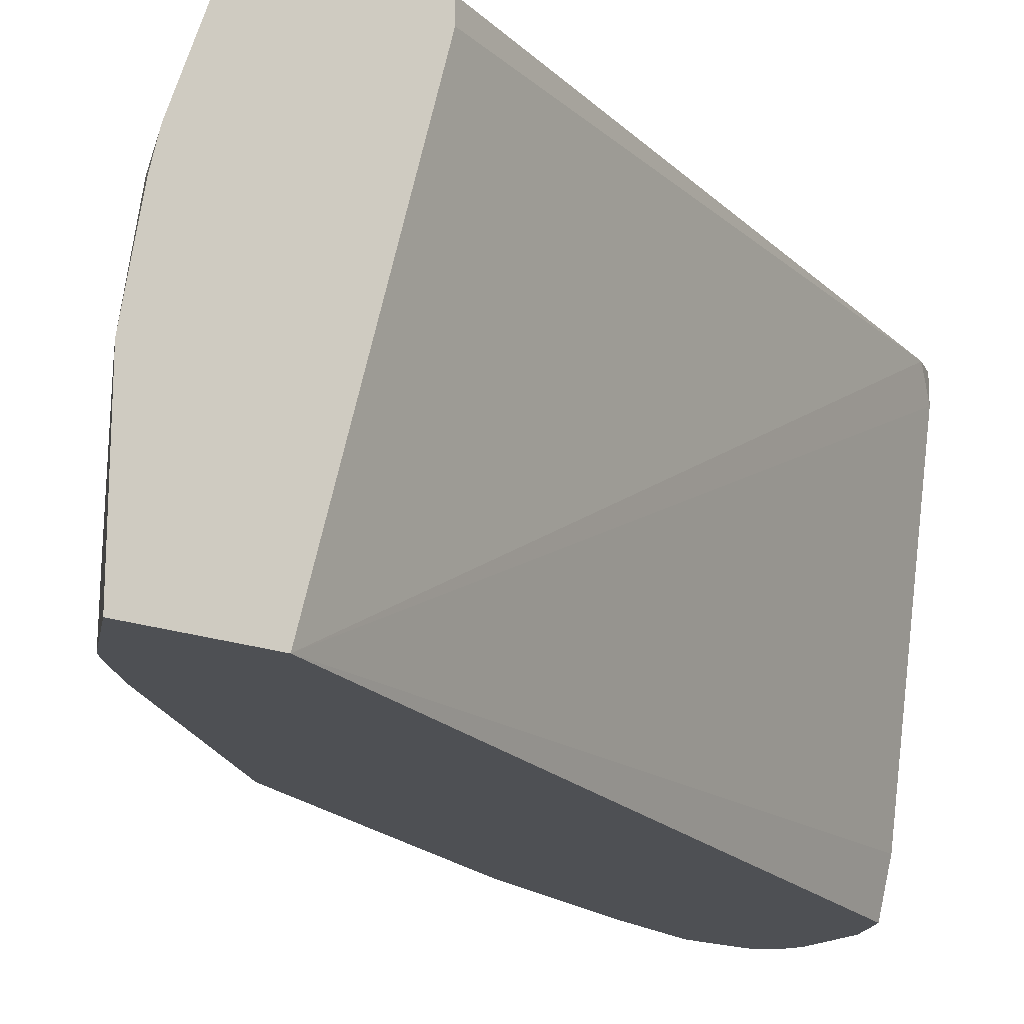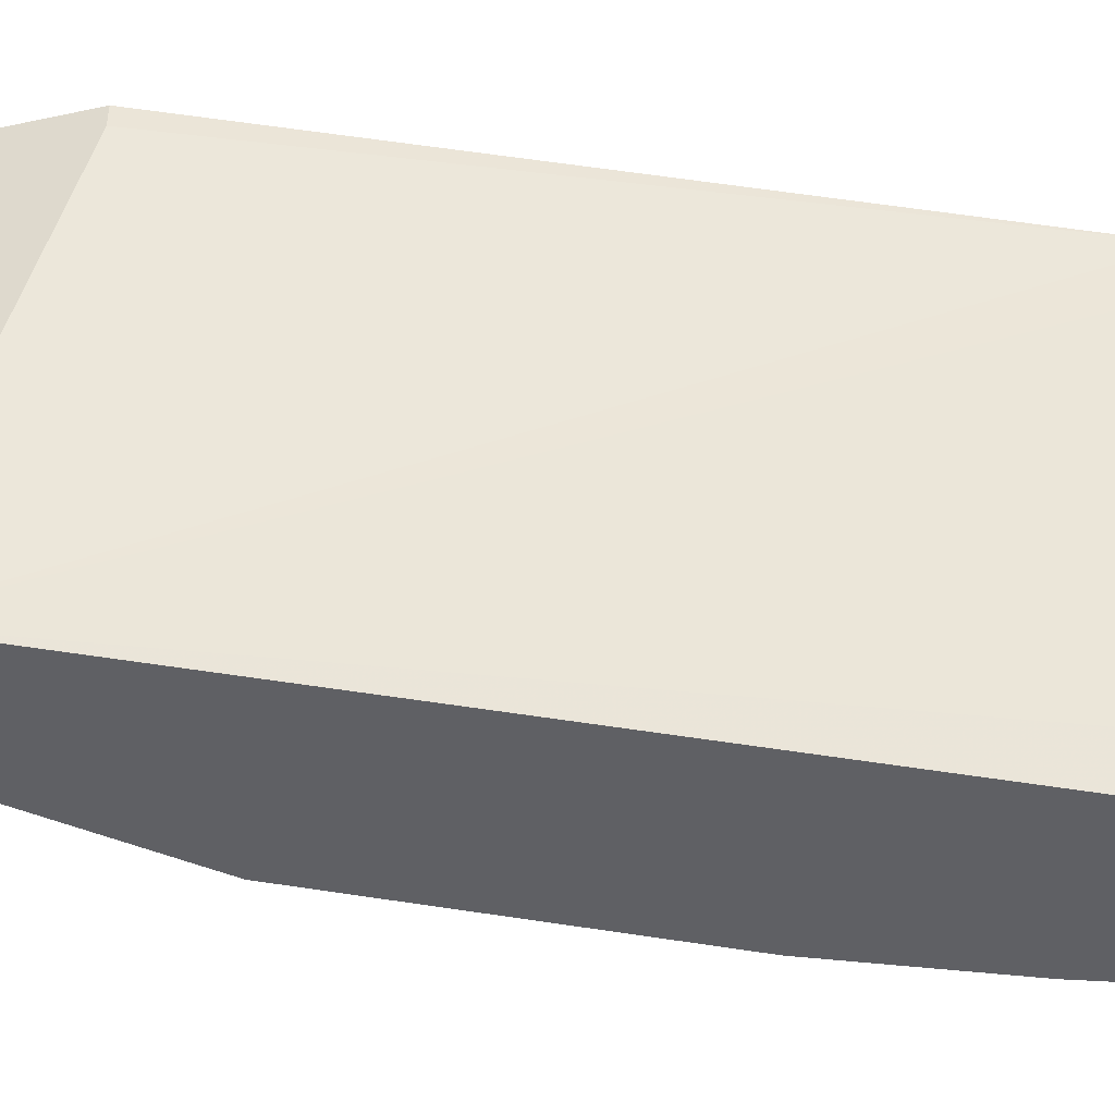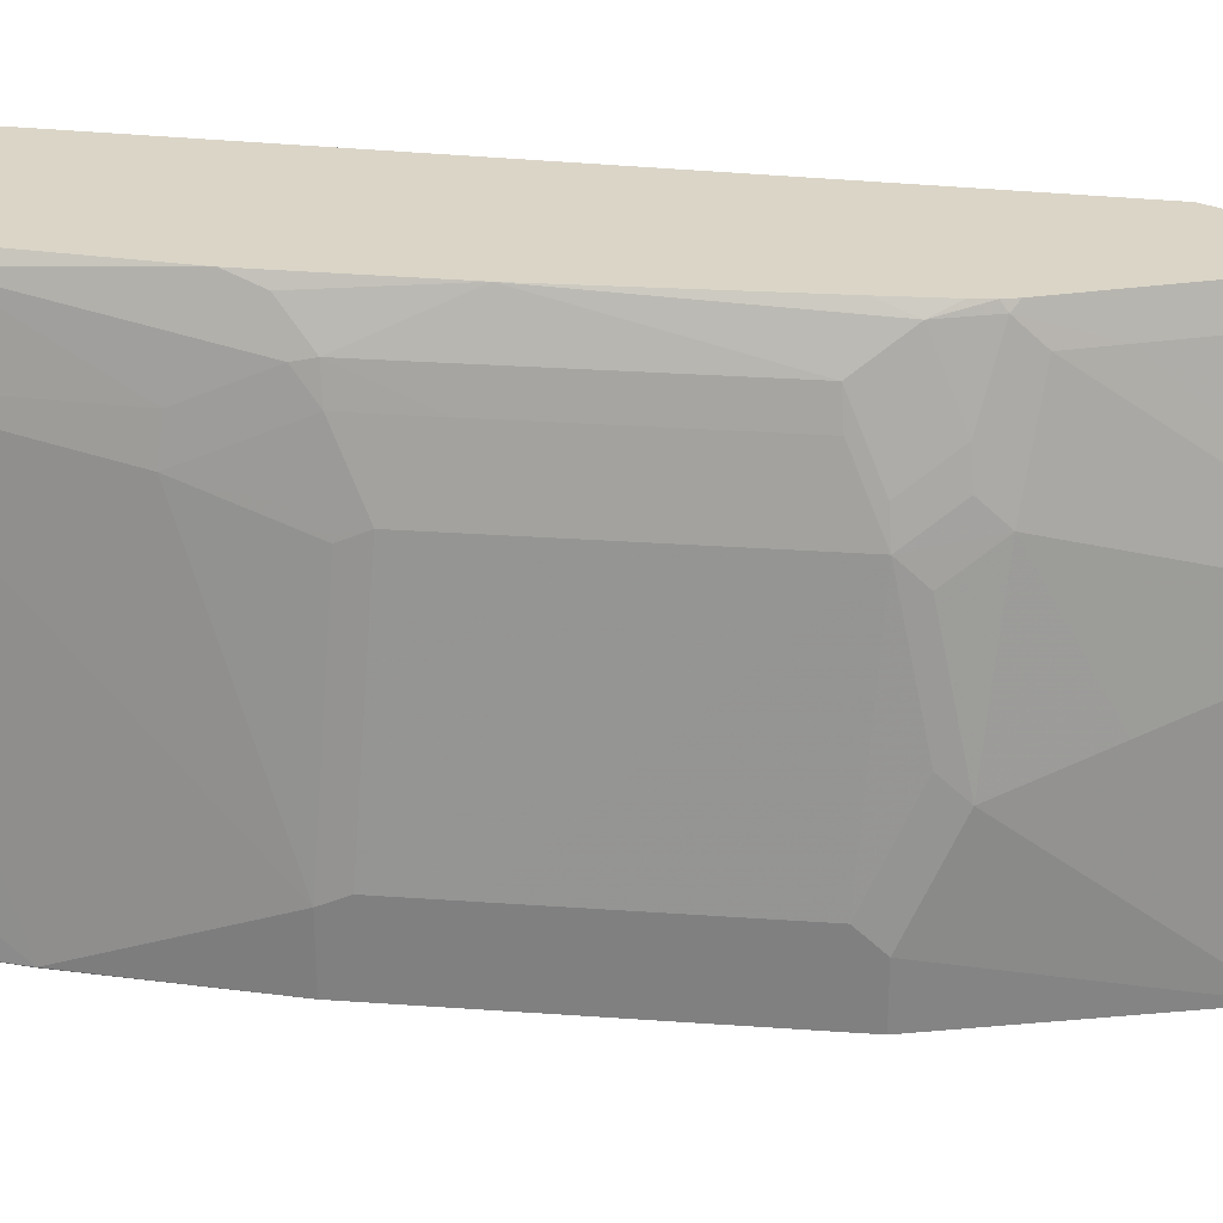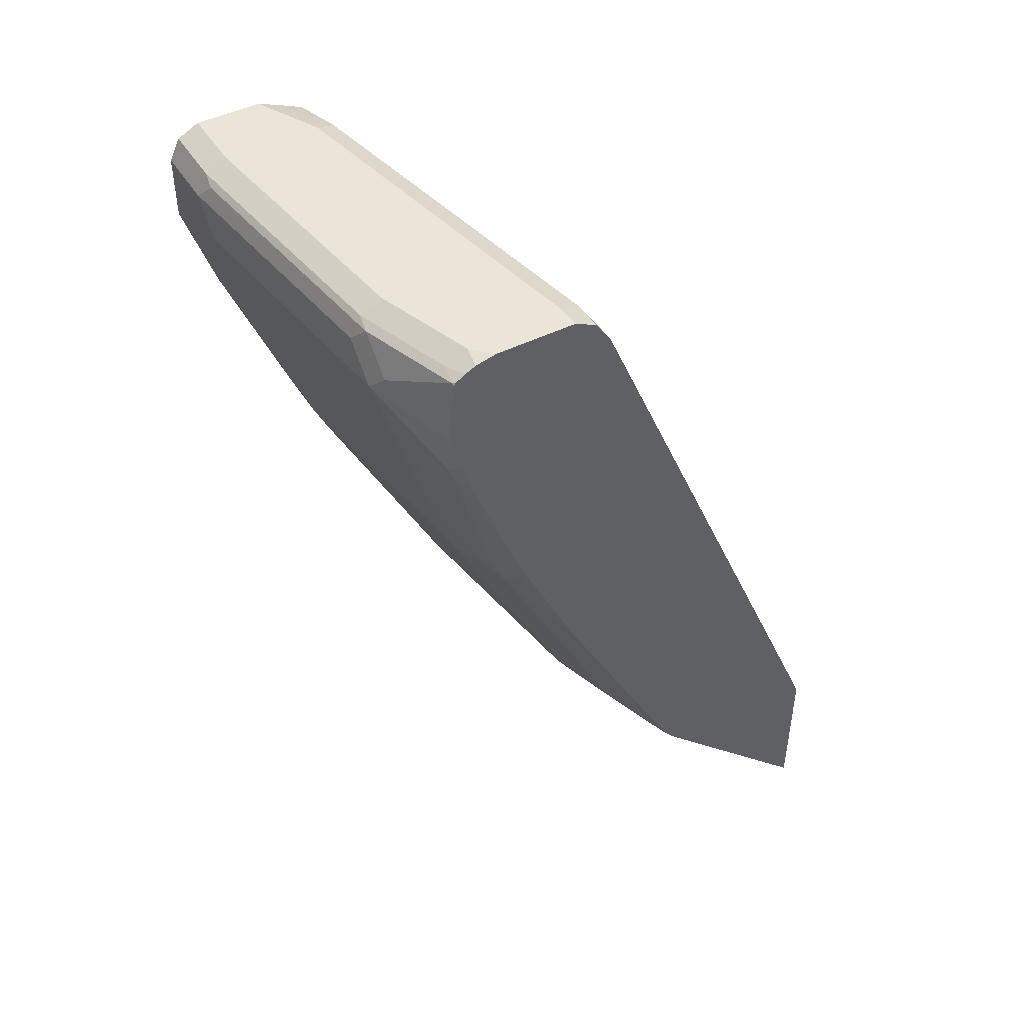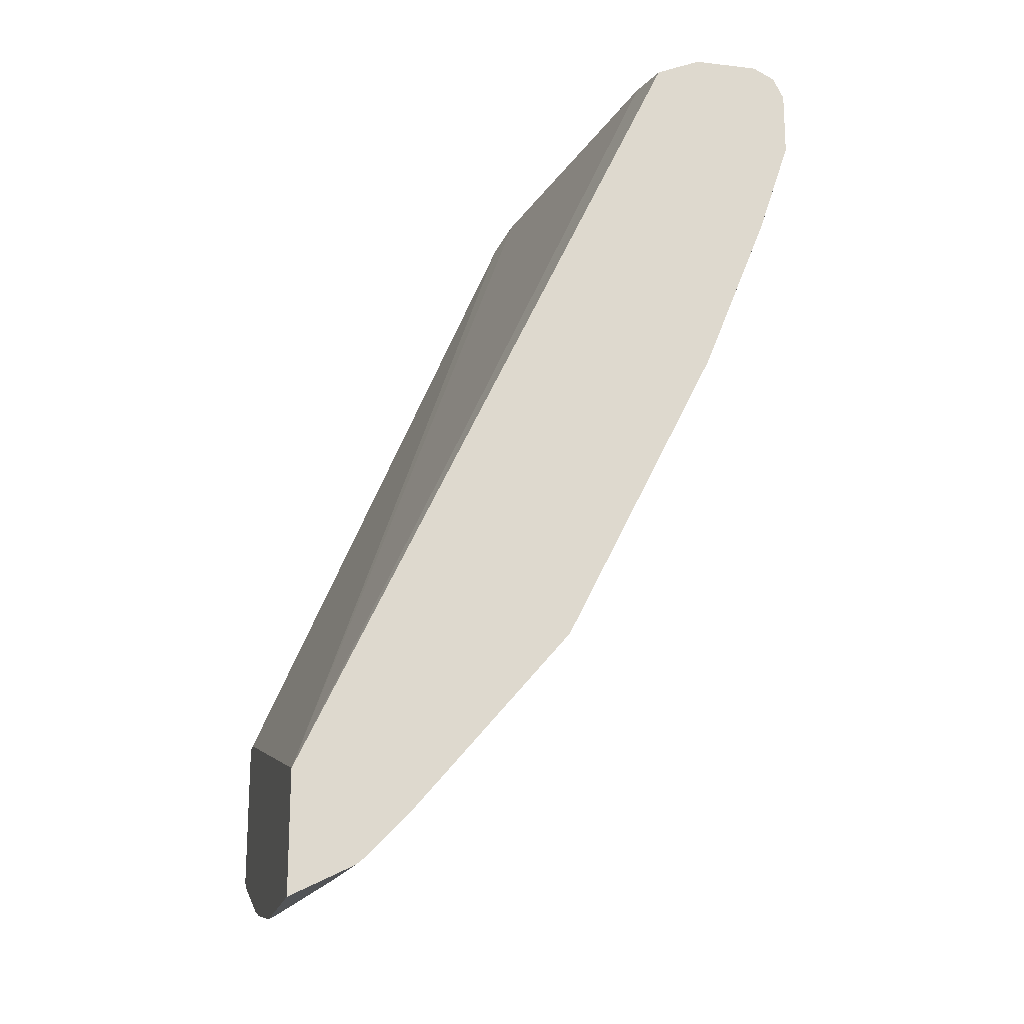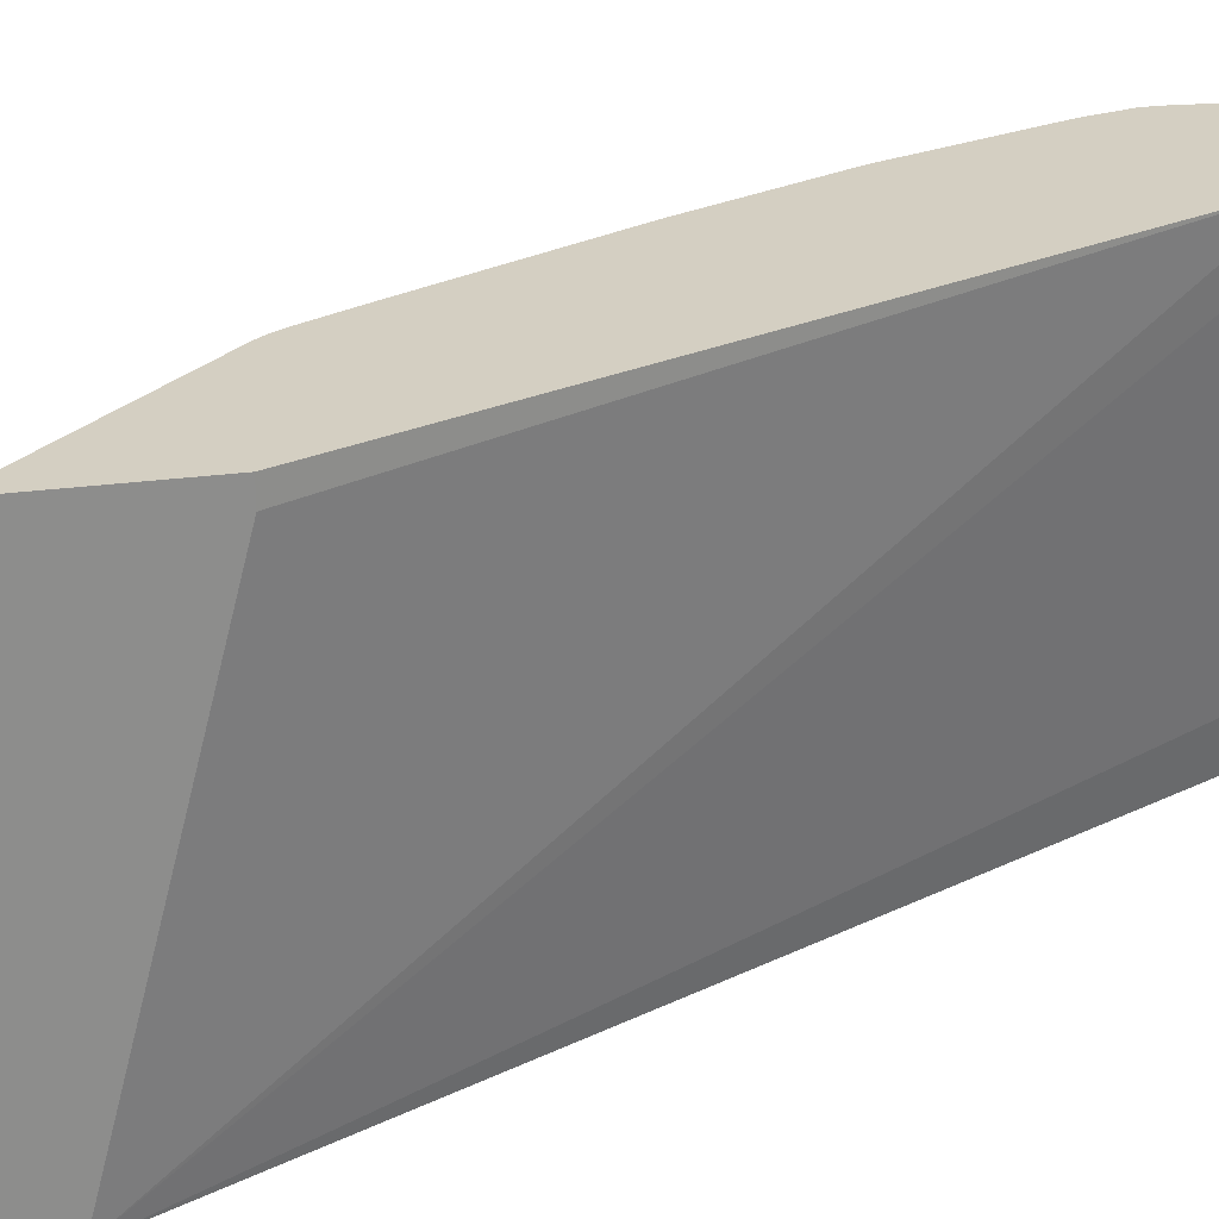
<metadata>
{"format":"obj","ext":"obj","renderer":"f3d","projection":"perspective","resolution":1024,"background":"white","views":[{"elev":-18.5,"azim":53.5,"up":"+Z"},{"elev":-45.1,"azim":104.0,"up":"+Z"},{"elev":29.0,"azim":-57.3,"up":"+Z"},{"elev":45.7,"azim":-30.0,"up":"+Y"},{"elev":-18.9,"azim":167.5,"up":"+Y"},{"elev":25.7,"azim":77.6,"up":"+Z"}]}
</metadata>
<code>
v -0.9143 0.318 2.29e-06
v -0.8944 0.2584 2.29e-06
v -0.9143 0.3378 0.05965
v -0.9143 0.3378 -0.0002883
v -0.9142 0.318 -0.0002883
v -0.8944 0.3378 0.2186
v -0.8943 0.2584 -0.0002883
v -0.8546 0.159 -0.0002883
v -0.8546 0.159 0.03976
v -0.9093 0.3478 0.08945
v -0.9143 0.3577 0.03976
v -0.9143 0.3577 -0.0002883
v -0.8696 0.2981 0.2609
v -0.8745 0.318 0.2584
v -0.872 0.3279 0.2696
v -0.872 0.3378 0.2696
v -0.8895 0.3478 0.2286
v -0.8944 0.3577 0.1988
v -0.8546 0.2186 0.1988
v -0.8497 0.2186 0.2211
v -0.8545 0.1587 -0.0002883
v -0.848 0.1457 0.04639
v -0.8348 0.159 0.1789
v -0.9093 0.3677 0.04969
v -0.9076 0.371 -0.0002883
v -0.8646 0.2882 0.2633
v -0.8638 0.2981 0.2696
v -0.8661 0.3051 0.2696
v -0.8298 0.1789 0.241
v -0.8703 0.3577 0.2696
v -0.8692 0.3664 0.2696
v -0.8696 0.3677 0.2683
v -0.8895 0.3677 0.2087
v -0.8282 0.1457 0.1855
v -0.8348 0.1789 0.2186
v -0.848 0.1457 -0.0002883
v -0.8282 0.106 0.04639
v -0.9076 0.371 0.03976
v -0.8944 0.3776 -0.0002883
v -0.8621 0.2932 0.2696
v -0.8298 0.2074 0.2696
v -0.8282 0.1656 0.2253
v -0.8248 0.1689 0.2435
v -0.868 0.3683 0.2696
v -0.8619 0.3719 0.2696
v -0.8679 0.371 0.2584
v -0.8878 0.371 0.1988
v -0.8083 0.106 0.1855
v -0.8083 0.1258 0.2253
v -0.8282 0.106 -0.0002883
v -0.785 0.0196 -0.0002883
v -0.7752 8.37e-06 0.03976
v -0.7685 -0.01322 0.04639
v -0.7487 -0.01322 0.1855
v -0.8944 0.3776 0.03976
v -0.8546 0.3776 -0.0002883
v -0.8248 0.1888 0.2633
v -0.7894 0.1216 0.2696
v -0.805 0.1292 0.2435
v -0.8561 0.3748 0.2696
v -0.8546 0.3776 0.2584
v -0.8745 0.3776 0.1988
v -0.7487 0.006651 0.2253
v -0.7619 -0.02645 -0.0002883
v -0.7619 -0.02645 0.03313
v -0.7487 -0.03309 0.106
v -0.742 -0.04632 0.09278
v -0.742 -0.02645 0.1722
v -0.7222 -0.04632 0.1921
v -0.7288 -0.03309 0.2054
v -0.7454 -0.0099 0.2037
v -0.8348 0.3776 0.03976
v -0.8215 0.371 0.03313
v -0.8397 0.3714 -0.0002883
v -0.7454 0.009972 0.2435
v -0.7255 -0.0099 0.2633
v -0.7305 0.008755 0.2696
v -0.8435 0.3776 0.2696
v -0.6657 -0.1394 -0.0002883
v -0.7023 -0.08613 0.1126
v -0.7023 -0.04632 0.2517
v -0.7089 -0.03309 0.265
v -0.6626 -0.1259 0.1325
v -0.6228 -0.1656 0.1524
v -0.7255 -0.02977 0.2236
v -0.795 0.3776 0.2584
v -0.8268 0.3657 -0.0002883
v -0.7818 0.371 0.2517
v -0.5982 -0.1154 -0.0002883
v -0.7094 -0.02927 0.2696
v -0.7151 -0.01986 0.2696
v -0.795 0.3776 0.2696
v -0.6423 -0.1638 -0.0002883
v -0.6824 -0.06625 0.2517
v -0.6979 -0.0419 0.2696
v -0.7044 -0.03536 0.2696
v -0.6294 -0.1723 0.02652
v -0.6029 -0.1855 0.09278
v -0.5982 -0.1879 0.09748
v -0.6095 -0.1723 0.1656
v -0.6062 -0.1689 0.1838
v -0.6029 -0.1457 0.2517
v -0.6427 -0.106 0.2517
v -0.7727 0.3577 0.2696
v -0.7818 0.371 0.2696
v -0.5982 -0.0487 0.2565
v -0.5982 -0.1879 -0.0002883
v -0.6363 -0.1688 -0.0002883
v -0.6913 -0.04843 0.2696
v -0.6294 -0.1723 -0.0002883
v -0.6165 -0.1787 -0.0002883
v -0.5982 -0.1779 0.16
v -0.5982 -0.1736 0.1791
v -0.5982 -0.1729 0.1818
v -0.5982 -0.1679 0.1968
v -0.5982 -0.1481 0.2565
v -0.6003 -0.1394 0.2696
v -0.605 -0.1348 0.2696
v -0.6516 -0.08817 0.2696
v -0.5982 -0.0487 0.2696
v -0.5982 -0.1415 0.2696
f 58 76 77
f 58 75 76
f 58 59 75
f 56 73 74
f 56 72 73
f 54 69 70
f 54 71 75
f 54 85 71
f 54 70 85
f 54 68 69
f 60 78 61
f 54 75 63
f 64 79 65
f 70 82 85
f 65 67 66
f 67 80 69
f 67 69 68
f 69 81 82
f 69 82 70
f 69 80 83
f 69 83 84
f 69 84 81
f 72 86 88
f 71 76 75
f 71 85 76
f 54 67 68
f 65 79 67
f 54 66 67
f 39 62 61
f 53 65 66
f 38 47 62
f 72 88 73
f 38 62 55
f 39 55 62
f 39 61 78
f 39 78 92
f 39 92 86
f 39 86 72
f 39 72 56
f 41 43 57
f 41 57 58
f 42 49 43
f 53 66 54
f 43 49 59
f 43 58 57
f 45 60 61
f 45 61 46
f 46 61 62
f 46 62 47
f 48 54 63
f 48 63 49
f 49 63 75
f 49 75 59
f 51 64 65
f 51 65 53
f 51 53 52
f 43 59 58
f 73 87 74
f 102 117 118
f 73 89 87
f 89 113 112
f 89 112 99
f 89 99 107
f 89 104 106
f 93 108 97
f 94 109 95
f 94 103 119
f 94 119 109
f 97 110 111
f 97 111 99
f 97 99 98
f 97 108 110
f 89 114 113
f 99 111 107
f 100 112 113
f 100 113 101
f 101 113 114
f 101 114 115
f 101 115 116
f 101 116 102
f 102 116 117
f 102 118 103
f 103 118 119
f 104 120 106
f 116 121 117
f 37 54 48
f 99 112 100
f 73 88 89
f 89 115 114
f 89 121 116
f 76 85 82
f 76 82 90
f 76 90 91
f 76 91 77
f 79 93 84
f 79 84 83
f 79 83 80
f 81 84 94
f 81 94 82
f 82 94 95
f 82 95 96
f 82 96 90
f 89 116 115
f 84 93 97
f 84 98 99
f 84 99 100
f 84 100 101
f 84 101 102
f 84 102 103
f 84 103 94
f 86 92 105
f 86 105 88
f 88 104 89
f 88 105 104
f 89 106 120
f 89 120 121
f 84 97 98
f 37 53 54
f 67 79 80
f 37 51 52
f 4 8 7
f 4 7 5
f 6 13 14
f 6 14 15
f 6 15 16
f 6 16 17
f 6 17 33
f 6 33 18
f 6 18 10
f 6 9 19
f 6 19 20
f 6 20 13
f 4 21 8
f 8 21 9
f 9 22 34
f 9 34 23
f 9 23 19
f 10 18 11
f 11 18 33
f 11 33 24
f 11 24 12
f 12 24 25
f 13 26 27
f 13 27 28
f 13 28 15
f 13 15 14
f 9 21 22
f 13 20 29
f 4 36 21
f 4 51 50
f 1 2 3
f 1 3 11
f 1 11 12
f 1 12 4
f 1 4 5
f 1 5 2
f 2 6 3
f 2 5 7
f 2 7 8
f 2 8 9
f 2 9 6
f 3 10 11
f 4 50 36
f 4 12 25
f 4 39 56
f 4 56 74
f 4 74 87
f 4 87 89
f 4 89 107
f 4 107 111
f 4 111 110
f 4 110 108
f 4 108 93
f 4 93 79
f 4 79 64
f 4 64 51
f 4 25 39
f 13 29 26
f 3 6 10
f 15 27 40
f 19 29 20
f 21 36 22
f 22 36 50
f 22 50 37
f 22 37 48
f 22 48 34
f 24 33 47
f 24 47 38
f 24 38 25
f 25 38 55
f 25 55 39
f 26 40 27
f 26 29 41
f 26 41 40
f 29 35 42
f 29 42 43
f 29 43 41
f 31 44 32
f 32 44 45
f 32 45 46
f 32 46 33
f 33 46 47
f 34 48 49
f 34 49 42
f 34 42 35
f 37 50 51
f 15 28 27
f 19 35 29
f 19 34 35
f 37 52 53
f 17 32 33
f 15 40 41
f 19 23 34
f 15 41 58
f 15 58 77
f 15 77 91
f 15 90 96
f 15 96 95
f 15 95 109
f 15 109 119
f 15 119 118
f 15 118 117
f 15 117 121
f 15 121 120
f 15 91 90
f 15 104 105
f 15 120 104
f 16 30 17
f 15 30 16
f 15 44 31
f 15 45 44
f 15 31 30
f 15 78 60
f 15 92 78
f 17 31 32
f 15 105 92
f 15 60 45
f 17 30 31

</code>
